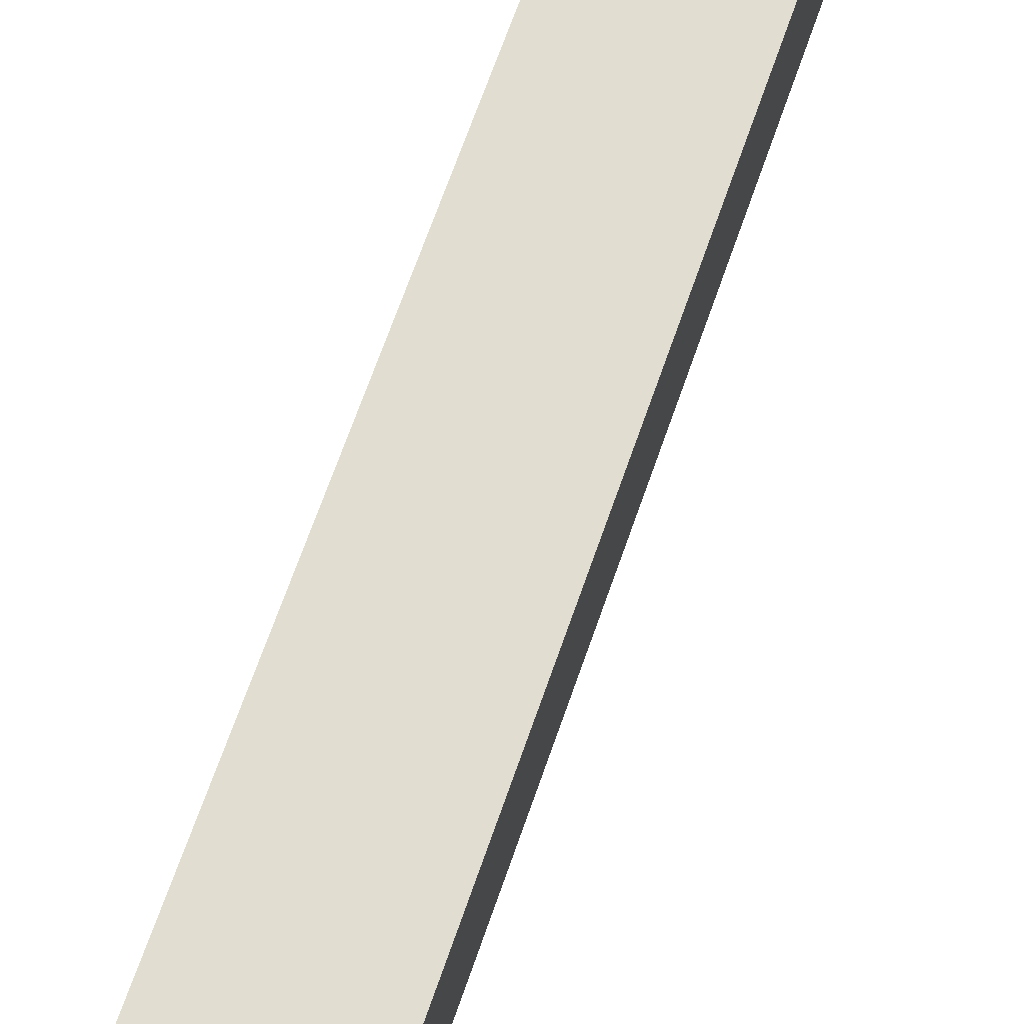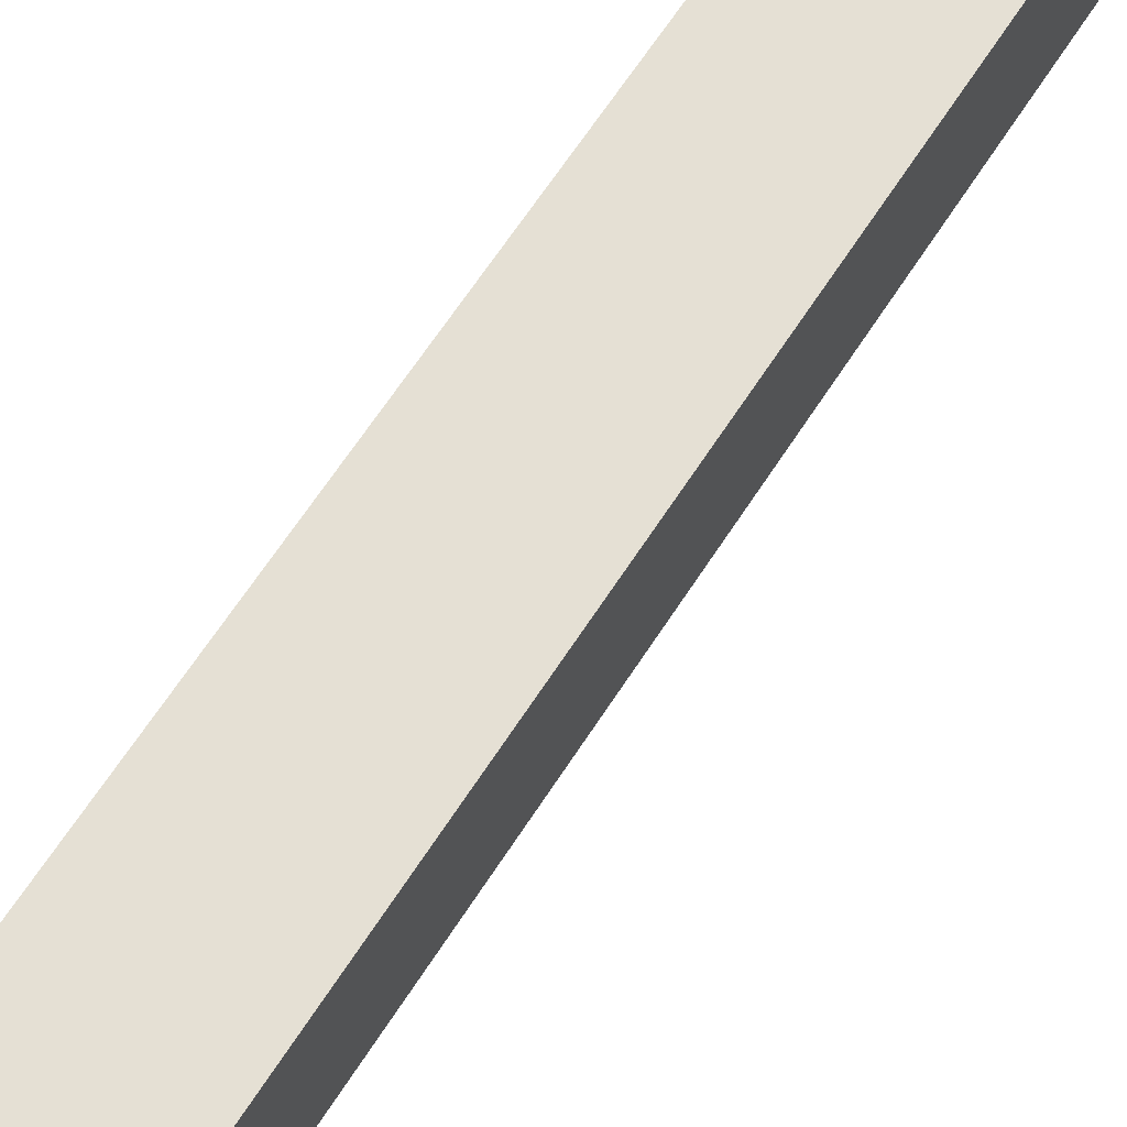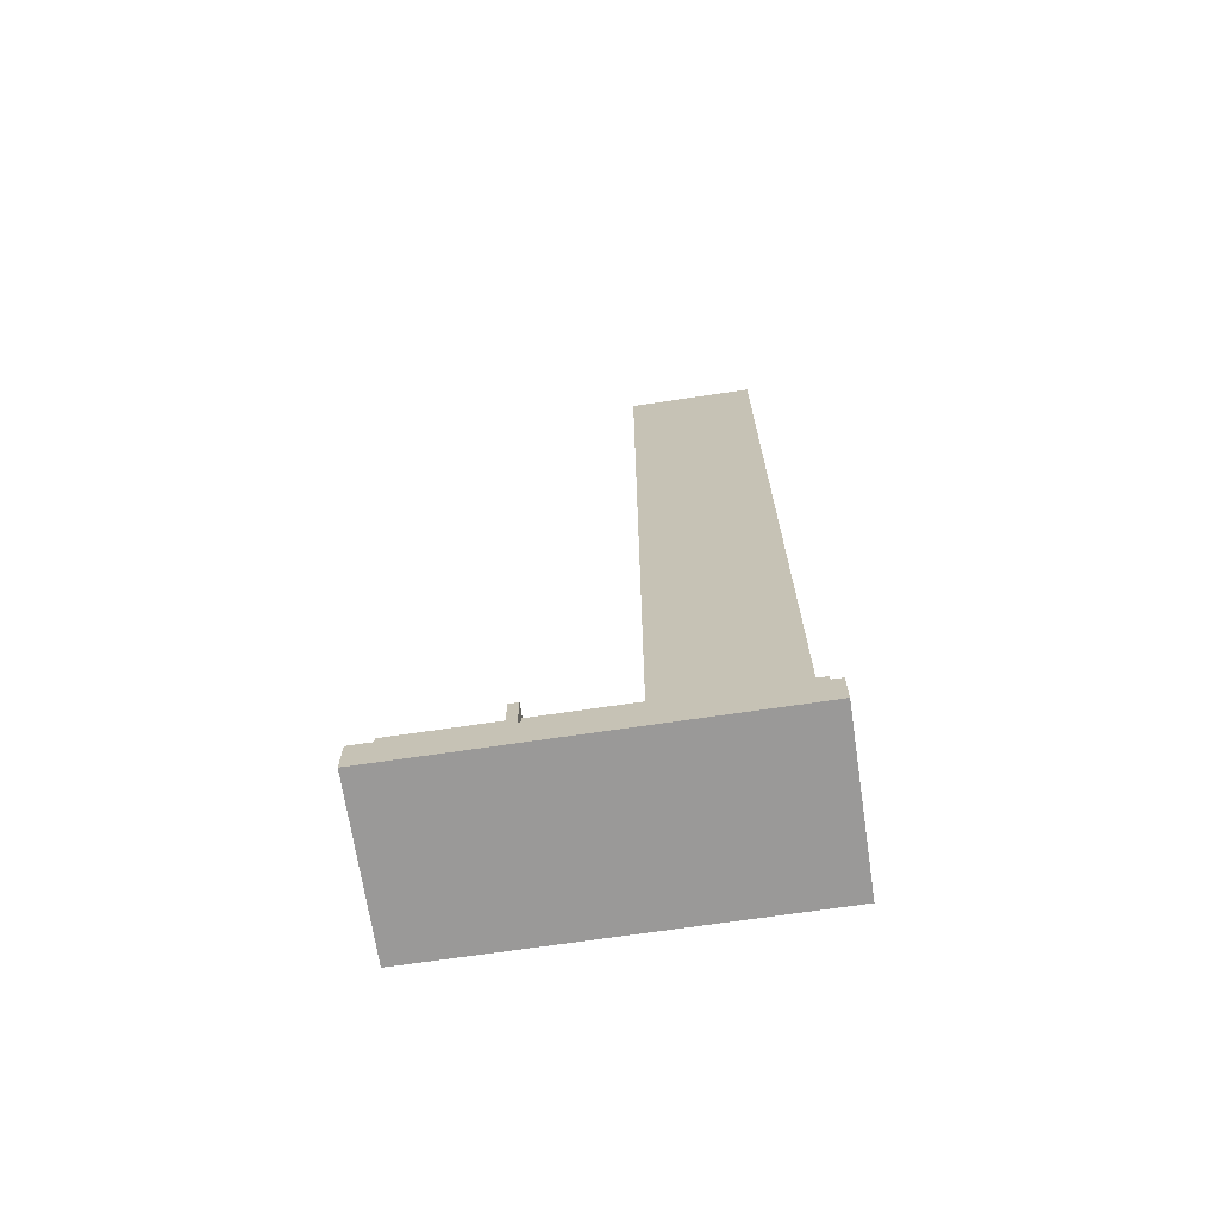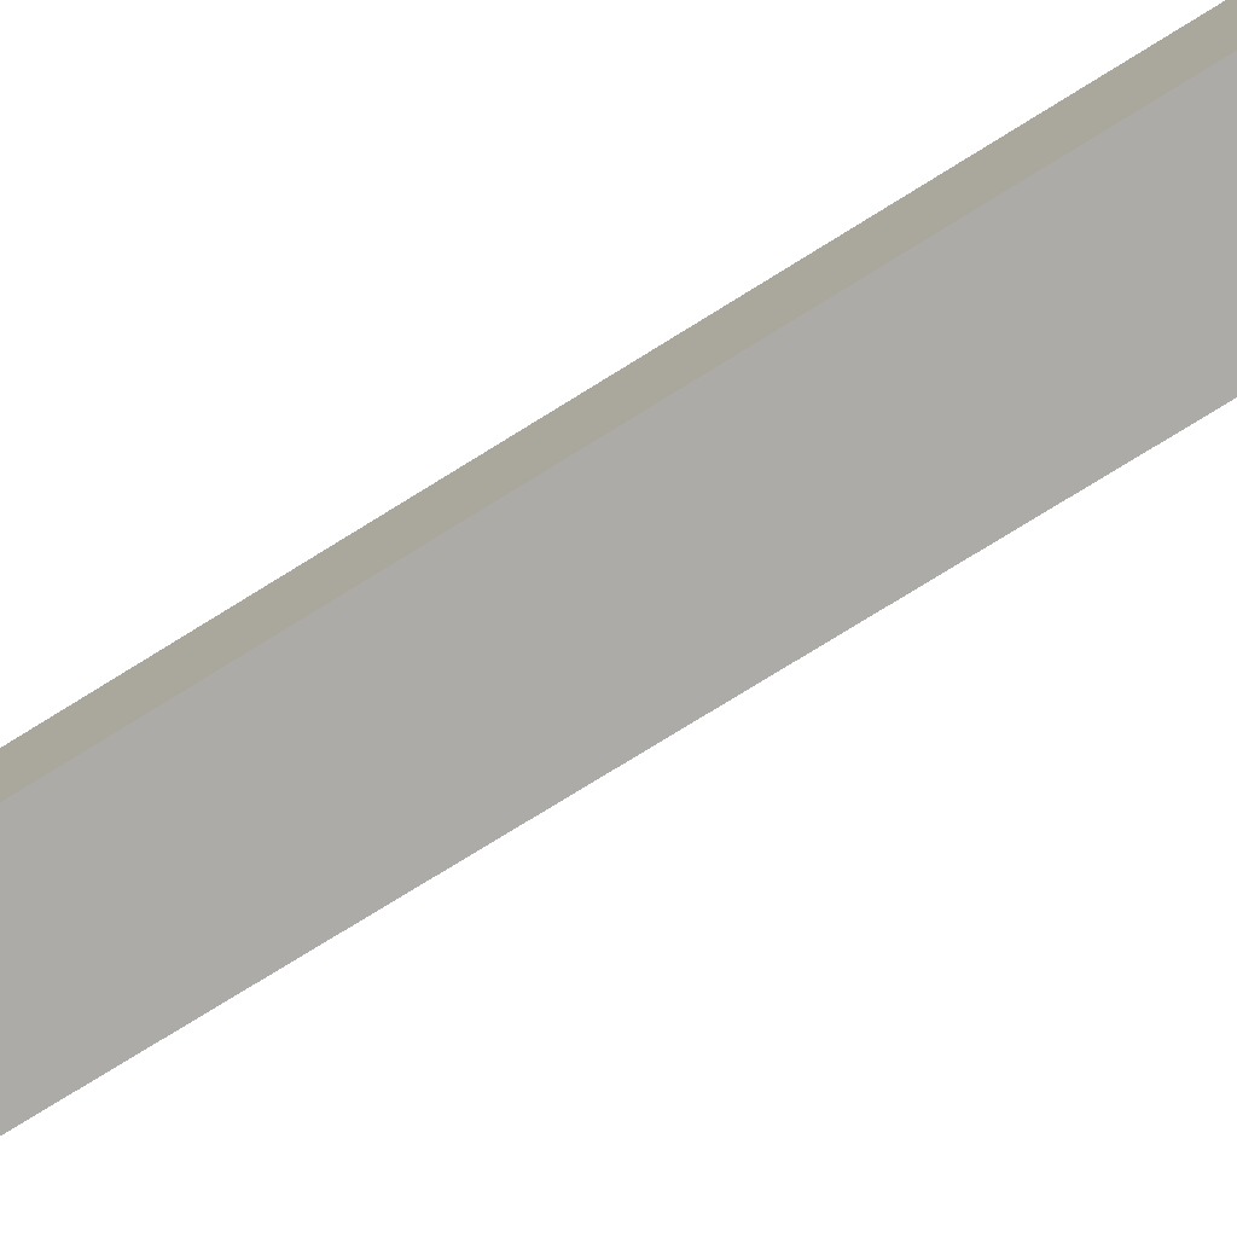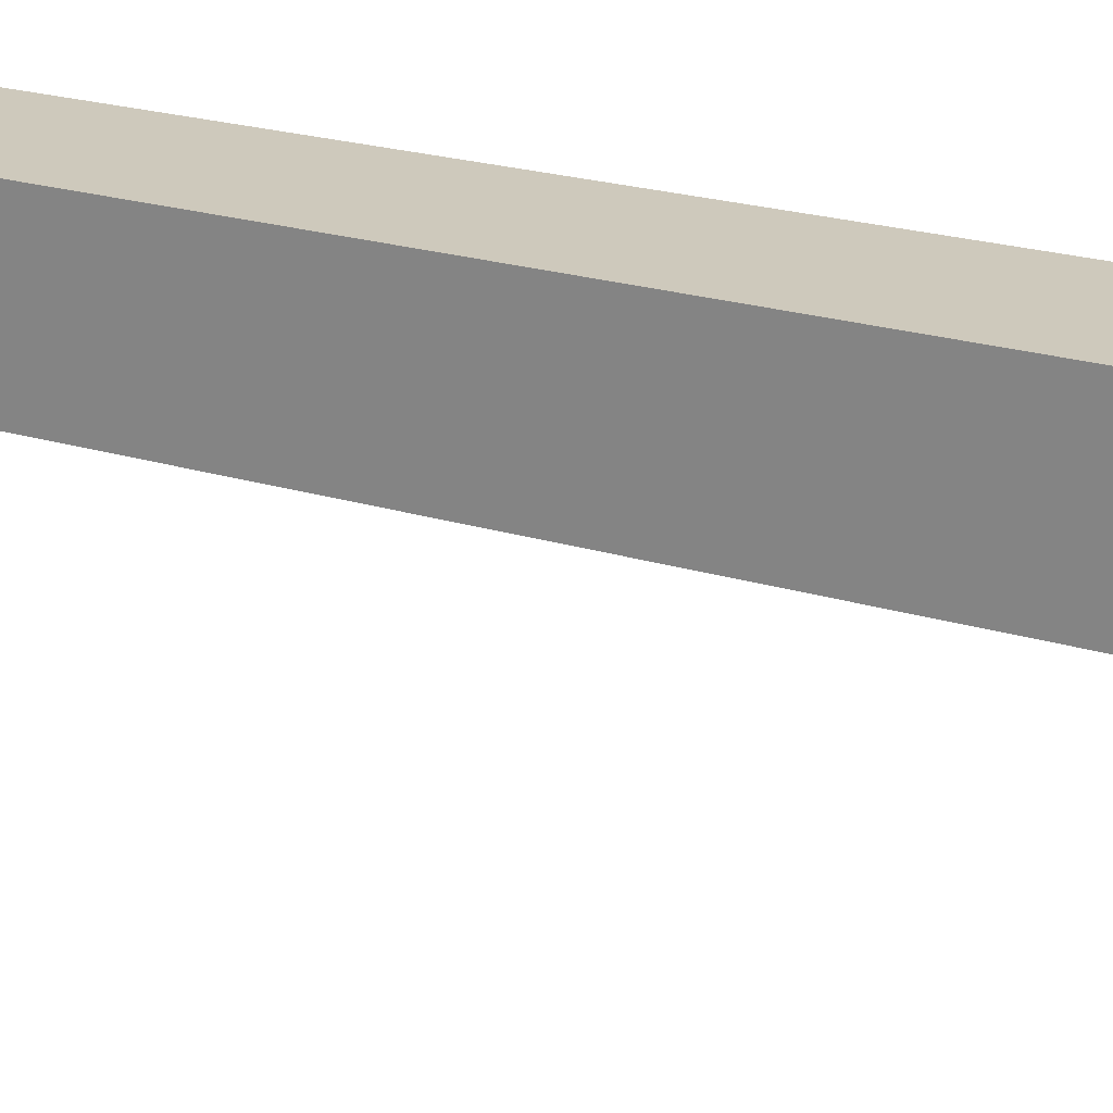
<metadata>
{"format":"obj","ext":"obj","renderer":"f3d","projection":"perspective","resolution":1024,"background":"white","views":[{"elev":68.9,"azim":19.3,"up":"+Z"},{"elev":65.6,"azim":32.9,"up":"+Z"},{"elev":-69.1,"azim":-81.5,"up":"+Y"},{"elev":-76.2,"azim":121.8,"up":"+Z"},{"elev":22.4,"azim":118.0,"up":"+Z"}]}
</metadata>
<code>
o
v -1 0 1
v -1 0 -3
v -1 0.4 1
v -1 0.4 -1.6
v -1 0.4 -1.7
v -1 0.4 -3
v -1 0.8 -1.6
v -1 0.8 -1.7
v -0.9 0.4 0.9
v -0.9 0.4 -1.6
v -0.9 0.4 -1.7
v -0.9 0.4 -2.3
v -0.9 0.4 -2.4
v -0.9 0.4 -2.8
v -0.9 0.7 0.9
v -0.9 0.7 -1.6
v -0.9 0.7 -1.7
v -0.9 0.7 -2.3
v -0.9 0.7 -2.4
v -0.9 0.7 -2.8
v -0.8 0.7 0.8
v -0.8 0.7 -0.6
v -0.8 10 0.8
v -0.8 10 -0.6
v -0.7 0.7 -1.7
v -0.7 0.7 -1.8
v -0.7 0.8 -1.7
v -0.7 0.8 -1.8
v -0.5 0.7 -1.8
v -0.5 0.7 -1.9
v -0.5 0.8 -1.8
v -0.5 0.8 -1.9
v -0.3 0.7 -1.9
v -0.3 0.7 -2
v -0.3 0.8 -1.9
v -0.3 0.8 -2
v -0.1 0.7 -2
v -0.1 0.7 -2.1
v -0.1 0.8 -2
v -0.1 0.8 -2.1
v 0.1 0.7 -2.1
v 0.1 0.7 -2.2
v 0.1 0.8 -2.1
v 0.1 0.8 -2.2
v 0.2 0.4 -2.8
v 0.2 0.4 -2.9
v 0.2 0.7 -2.2
v 0.2 0.7 -2.3
v 0.2 0.7 -2.4
v 0.2 0.7 -2.8
v 0.2 0.8 -2.2
v 0.2 0.8 -2.9
v 0.4 0.7 -2
v 0.4 0.7 -2.1
v 0.4 0.8 -2
v 0.4 0.8 -2.1
v 0.5 0.7 -1.8
v 0.5 0.7 -2
v 0.5 0.8 -1.8
v 0.5 0.8 -2
v 0.6 0.7 -1.7
v 0.6 0.7 -1.8
v 0.6 0.8 -1.7
v 0.6 0.8 -1.8
v -0.5 0.7 -1.7
v -0.5 0.7 -1.8
v -0.5 0.8 -1.7
v -0.5 0.8 -1.8
v -0.3 0.7 -1.8
v -0.3 0.7 -1.9
v -0.3 0.8 -1.8
v -0.3 0.8 -1.9
v -0.1 0.7 -1.9
v -0.1 0.7 -2
v -0.1 0.8 -1.9
v -0.1 0.8 -2
v 0.1 0.7 -2
v 0.1 0.7 -2.1
v 0.1 0.8 -2
v 0.1 0.8 -2.1
v 0.3 0.4 -2.8
v 0.3 0.4 -2.9
v 0.3 0.7 -2.2
v 0.3 0.7 -2.3
v 0.3 0.7 -2.4
v 0.3 0.7 -2.8
v 0.3 0.8 -2.2
v 0.3 0.8 -2.9
v 0.4 0.7 -2.1
v 0.4 0.7 -2.2
v 0.4 0.8 -2.1
v 0.4 0.8 -2.2
v 0.5 0.7 -2
v 0.5 0.7 -2.1
v 0.5 0.8 -2
v 0.5 0.8 -2.1
v 0.6 0.7 0.8
v 0.6 0.7 -0.6
v 0.6 0.7 -1.8
v 0.6 0.7 -2
v 0.6 0.8 -1.8
v 0.6 0.8 -2
v 0.6 10 0.8
v 0.6 10 -0.6
v 0.7 0.4 0.9
v 0.7 0.4 -1.6
v 0.7 0.4 -1.7
v 0.7 0.4 -2.3
v 0.7 0.4 -2.4
v 0.7 0.4 -2.8
v 0.7 0.7 0.9
v 0.7 0.7 -1.6
v 0.7 0.7 -1.7
v 0.7 0.7 -1.8
v 0.7 0.7 -2.3
v 0.7 0.7 -2.4
v 0.7 0.7 -2.8
v 0.7 0.8 -1.7
v 0.7 0.8 -1.8
v 0.8 0 1
v 0.8 0 -3
v 0.8 0.4 1
v 0.8 0.4 -1.6
v 0.8 0.4 -1.7
v 0.8 0.4 -3
v 0.8 0.8 -1.6
v 0.8 0.8 -1.7
v -1 0 1
v -1 0.4 1
v 0.8 0 1
v 0.8 0.4 1
v -0.9 0.4 0.9
v -0.9 0.7 0.9
v 0.7 0.4 0.9
v 0.7 0.7 0.9
v -0.8 0.7 0.8
v -0.8 10 0.8
v 0.6 0.7 0.8
v 0.6 10 0.8
v -1 0.4 -1.6
v -1 0.8 -1.6
v -0.9 0.4 -1.6
v -0.9 0.7 -1.6
v 0.7 0.4 -1.6
v 0.7 0.7 -1.6
v 0.8 0.4 -1.6
v 0.8 0.8 -1.6
v -0.5 0.7 -1.8
v -0.5 0.8 -1.8
v -0.3 0.7 -1.8
v -0.3 0.8 -1.8
v 0.5 0.7 -1.8
v 0.5 0.8 -1.8
v 0.6 0.7 -1.8
v 0.6 0.8 -1.8
v -0.3 0.7 -1.9
v -0.3 0.8 -1.9
v -0.1 0.7 -1.9
v -0.1 0.8 -1.9
v -0.1 0.7 -2
v -0.1 0.8 -2
v 0.1 0.7 -2
v 0.1 0.8 -2
v 0.4 0.7 -2
v 0.4 0.8 -2
v 0.5 0.7 -2
v 0.5 0.8 -2
v 0.1 0.7 -2.1
v 0.1 0.8 -2.1
v 0.4 0.7 -2.1
v 0.4 0.8 -2.1
v -0.8 0.7 -0.6
v -0.8 10 -0.6
v 0.6 0.7 -0.6
v 0.6 10 -0.6
v -1 0.4 -1.7
v -1 0.8 -1.7
v -0.9 0.4 -1.7
v -0.9 0.7 -1.7
v -0.7 0.7 -1.7
v -0.7 0.8 -1.7
v -0.5 0.7 -1.7
v -0.5 0.8 -1.7
v 0.6 0.7 -1.7
v 0.6 0.8 -1.7
v 0.7 0.4 -1.7
v 0.7 0.7 -1.7
v 0.7 0.8 -1.7
v 0.8 0.4 -1.7
v 0.8 0.8 -1.7
v -0.7 0.7 -1.8
v -0.7 0.8 -1.8
v -0.5 0.7 -1.8
v -0.5 0.8 -1.8
v 0.6 0.7 -1.8
v 0.6 0.8 -1.8
v 0.7 0.7 -1.8
v 0.7 0.8 -1.8
v -0.5 0.7 -1.9
v -0.5 0.8 -1.9
v -0.3 0.7 -1.9
v -0.3 0.8 -1.9
v -0.3 0.7 -2
v -0.3 0.8 -2
v -0.1 0.7 -2
v -0.1 0.8 -2
v 0.5 0.7 -2
v 0.5 0.8 -2
v 0.6 0.7 -2
v 0.6 0.8 -2
v -0.1 0.7 -2.1
v -0.1 0.8 -2.1
v 0.1 0.7 -2.1
v 0.1 0.8 -2.1
v 0.4 0.7 -2.1
v 0.4 0.8 -2.1
v 0.5 0.7 -2.1
v 0.5 0.8 -2.1
v 0.1 0.7 -2.2
v 0.1 0.8 -2.2
v 0.2 0.7 -2.2
v 0.2 0.8 -2.2
v 0.3 0.7 -2.2
v 0.3 0.8 -2.2
v 0.4 0.7 -2.2
v 0.4 0.8 -2.2
v -0.9 0.4 -2.8
v -0.9 0.7 -2.8
v -0.7 0.4 -2.8
v -0.7 0.7 -2.8
v -0.6 0.4 -2.8
v -0.6 0.7 -2.8
v -0.4 0.4 -2.8
v -0.4 0.7 -2.8
v -0.3 0.4 -2.8
v -0.3 0.7 -2.8
v -0.1 0.4 -2.8
v -0.1 0.7 -2.8
v 1.192e-07 0.4 -2.8
v 1.192e-07 0.7 -2.8
v 0.2 0.4 -2.8
v 0.2 0.7 -2.8
v 0.3 0.4 -2.8
v 0.3 0.7 -2.8
v 0.7 0.4 -2.8
v 0.7 0.7 -2.8
v 0.2 0.4 -2.9
v 0.2 0.8 -2.9
v 0.3 0.4 -2.9
v 0.3 0.8 -2.9
v -1 0 -3
v -1 0.4 -3
v 0.8 0 -3
v 0.8 0.4 -3
v -1 0 1
v 0.8 0 1
v -1 0 -3
v 0.8 0 -3
v -1 0.4 1
v 0.8 0.4 1
v -0.9 0.4 0.9
v 0.7 0.4 0.9
v -1 0.4 -1.6
v -0.9 0.4 -1.6
v 0.7 0.4 -1.6
v 0.8 0.4 -1.6
v -1 0.4 -1.7
v -0.9 0.4 -1.7
v 0.7 0.4 -1.7
v 0.8 0.4 -1.7
v -0.9 0.4 -2.3
v 0.7 0.4 -2.3
v -0.9 0.4 -2.4
v 0.7 0.4 -2.4
v -0.9 0.4 -2.8
v -0.7 0.4 -2.8
v -0.6 0.4 -2.8
v -0.4 0.4 -2.8
v -0.3 0.4 -2.8
v -0.1 0.4 -2.8
v 1.192e-07 0.4 -2.8
v 0.2 0.4 -2.8
v 0.3 0.4 -2.8
v 0.7 0.4 -2.8
v 0.2 0.4 -2.9
v 0.3 0.4 -2.9
v -1 0.4 -3
v 0.8 0.4 -3
v -0.9 0.7 0.9
v 0.7 0.7 0.9
v -0.8 0.7 0.8
v 0.6 0.7 0.8
v -0.8 0.7 -0.6
v 0.6 0.7 -0.6
v -0.9 0.7 -1.6
v 0.7 0.7 -1.6
v -0.9 0.7 -1.7
v -0.7 0.7 -1.7
v -0.5 0.7 -1.7
v 0.6 0.7 -1.7
v -0.7 0.7 -1.8
v -0.5 0.7 -1.8
v -0.3 0.7 -1.8
v 0.5 0.7 -1.8
v 0.6 0.7 -1.8
v 0.7 0.7 -1.8
v -0.5 0.7 -1.9
v -0.3 0.7 -1.9
v -0.1 0.7 -1.9
v -0.3 0.7 -2
v -0.1 0.7 -2
v 0.1 0.7 -2
v 0.4 0.7 -2
v 0.5 0.7 -2
v 0.6 0.7 -2
v -0.1 0.7 -2.1
v 0.1 0.7 -2.1
v 0.4 0.7 -2.1
v 0.5 0.7 -2.1
v 0.1 0.7 -2.2
v 0.2 0.7 -2.2
v 0.3 0.7 -2.2
v 0.4 0.7 -2.2
v -0.9 0.7 -2.3
v 0.2 0.7 -2.3
v 0.3 0.7 -2.3
v 0.7 0.7 -2.3
v -0.9 0.7 -2.4
v -0.7 0.7 -2.4
v -0.6 0.7 -2.4
v -0.4 0.7 -2.4
v -0.3 0.7 -2.4
v -0.1 0.7 -2.4
v 1.192e-07 0.7 -2.4
v 0.2 0.7 -2.4
v 0.3 0.7 -2.4
v 0.7 0.7 -2.4
v -0.9 0.7 -2.8
v -0.7 0.7 -2.8
v -0.6 0.7 -2.8
v -0.4 0.7 -2.8
v -0.3 0.7 -2.8
v -0.1 0.7 -2.8
v 1.192e-07 0.7 -2.8
v 0.2 0.7 -2.8
v 0.3 0.7 -2.8
v 0.7 0.7 -2.8
v -1 0.8 -1.6
v 0.8 0.8 -1.6
v -1 0.8 -1.7
v -0.7 0.8 -1.7
v -0.5 0.8 -1.7
v 0.6 0.8 -1.7
v 0.7 0.8 -1.7
v 0.8 0.8 -1.7
v -0.7 0.8 -1.8
v -0.5 0.8 -1.8
v -0.3 0.8 -1.8
v 0.5 0.8 -1.8
v 0.6 0.8 -1.8
v 0.7 0.8 -1.8
v -0.5 0.8 -1.9
v -0.3 0.8 -1.9
v -0.1 0.8 -1.9
v -0.3 0.8 -2
v -0.1 0.8 -2
v 0.1 0.8 -2
v 0.4 0.8 -2
v 0.5 0.8 -2
v 0.6 0.8 -2
v -0.1 0.8 -2.1
v 0.1 0.8 -2.1
v 0.4 0.8 -2.1
v 0.5 0.8 -2.1
v 0.1 0.8 -2.2
v 0.2 0.8 -2.2
v 0.3 0.8 -2.2
v 0.4 0.8 -2.2
v 0.2 0.8 -2.9
v 0.3 0.8 -2.9
v -0.8 10 0.8
v 0.6 10 0.8
v -0.8 10 -0.6
v 0.6 10 -0.6
f 3 2 1
f 4 2 3
f 5 2 4
f 6 2 5
f 7 5 4
f 8 5 7
f 15 10 9
f 16 10 15
f 17 12 11
f 18 13 12
f 18 12 17
f 19 14 13
f 19 13 18
f 20 14 19
f 23 22 21
f 24 22 23
f 27 26 25
f 28 26 27
f 31 30 29
f 32 30 31
f 35 34 33
f 36 34 35
f 39 38 37
f 40 38 39
f 43 42 41
f 44 42 43
f 50 46 45
f 51 49 48
f 51 50 49
f 51 48 47
f 52 46 50
f 52 50 51
f 55 54 53
f 56 54 55
f 59 58 57
f 60 58 59
f 63 62 61
f 64 62 63
f 65 66 67
f 67 66 68
f 69 70 71
f 71 70 72
f 73 74 75
f 75 74 76
f 77 78 79
f 79 78 80
f 81 82 86
f 84 85 87
f 85 86 87
f 83 84 87
f 86 82 88
f 87 86 88
f 89 90 91
f 91 90 92
f 93 94 95
f 95 94 96
f 99 100 101
f 101 100 102
f 97 98 103
f 103 98 104
f 105 106 111
f 111 106 112
f 107 108 113
f 113 108 114
f 108 109 115
f 114 108 115
f 109 110 116
f 115 109 116
f 116 110 117
f 113 114 118
f 118 114 119
f 120 121 122
f 122 121 123
f 123 121 124
f 124 121 125
f 123 124 126
f 126 124 127
f 130 129 128
f 131 129 130
f 134 133 132
f 135 133 134
f 138 137 136
f 139 137 138
f 142 141 140
f 143 141 142
f 145 141 143
f 146 145 144
f 147 141 145
f 147 145 146
f 150 149 148
f 151 149 150
f 154 153 152
f 155 153 154
f 158 157 156
f 159 157 158
f 162 161 160
f 163 161 162
f 166 165 164
f 167 165 166
f 170 169 168
f 171 169 170
f 172 173 174
f 174 173 175
f 176 177 178
f 178 177 179
f 179 177 180
f 180 177 181
f 182 183 184
f 184 183 185
f 186 187 189
f 187 188 189
f 189 188 190
f 191 192 193
f 193 192 194
f 195 196 197
f 197 196 198
f 199 200 201
f 201 200 202
f 203 204 205
f 205 204 206
f 207 208 209
f 209 208 210
f 211 212 213
f 213 212 214
f 215 216 217
f 217 216 218
f 219 220 221
f 221 220 222
f 223 224 225
f 225 224 226
f 227 228 229
f 229 228 230
f 229 230 231
f 231 230 232
f 231 232 233
f 233 232 234
f 233 234 235
f 235 234 236
f 235 236 237
f 237 236 238
f 237 238 239
f 239 238 240
f 239 240 241
f 241 240 242
f 243 244 245
f 245 244 246
f 247 248 249
f 249 248 250
f 251 252 253
f 253 252 254
f 257 256 255
f 258 256 257
f 259 260 261
f 261 260 262
f 259 261 263
f 263 261 264
f 262 260 265
f 265 260 266
f 267 268 271
f 269 270 272
f 267 271 273
f 272 270 274
f 267 273 275
f 274 270 284
f 281 282 285
f 275 276 285
f 276 277 285
f 277 278 285
f 280 281 285
f 279 280 285
f 278 279 285
f 283 284 286
f 275 285 287
f 285 286 287
f 267 275 287
f 286 284 288
f 287 286 288
f 284 270 288
f 289 290 291
f 291 290 292
f 289 291 293
f 292 290 294
f 289 293 295
f 293 294 295
f 294 290 296
f 295 294 296
f 297 298 301
f 299 300 302
f 302 300 303
f 303 300 304
f 304 300 305
f 301 302 307
f 303 304 308
f 308 304 309
f 307 308 310
f 309 304 311
f 311 304 312
f 312 304 313
f 313 304 314
f 305 306 315
f 310 311 316
f 312 313 317
f 317 313 318
f 314 315 319
f 316 317 320
f 318 319 323
f 297 301 324
f 320 321 324
f 301 307 324
f 307 310 324
f 316 320 324
f 310 316 324
f 324 321 325
f 322 323 326
f 323 319 327
f 326 323 327
f 315 306 327
f 319 315 327
f 324 325 328
f 328 325 329
f 329 325 330
f 330 325 331
f 331 325 332
f 332 325 333
f 333 325 334
f 334 325 335
f 326 327 336
f 336 327 337
f 328 329 338
f 329 330 339
f 338 329 339
f 330 331 340
f 339 330 340
f 331 332 341
f 340 331 341
f 332 333 342
f 341 332 342
f 333 334 343
f 342 333 343
f 334 335 344
f 343 334 344
f 344 335 345
f 336 337 346
f 346 337 347
f 348 349 350
f 350 349 351
f 351 349 352
f 352 349 353
f 353 349 354
f 354 349 355
f 351 352 356
f 356 352 357
f 353 354 360
f 360 354 361
f 357 358 362
f 362 358 363
f 363 364 365
f 365 364 366
f 359 360 369
f 369 360 370
f 366 367 371
f 371 367 372
f 368 369 373
f 373 369 374
f 372 373 375
f 375 373 376
f 376 373 377
f 377 373 378
f 376 377 379
f 379 377 380
f 381 382 383
f 383 382 384

</code>
